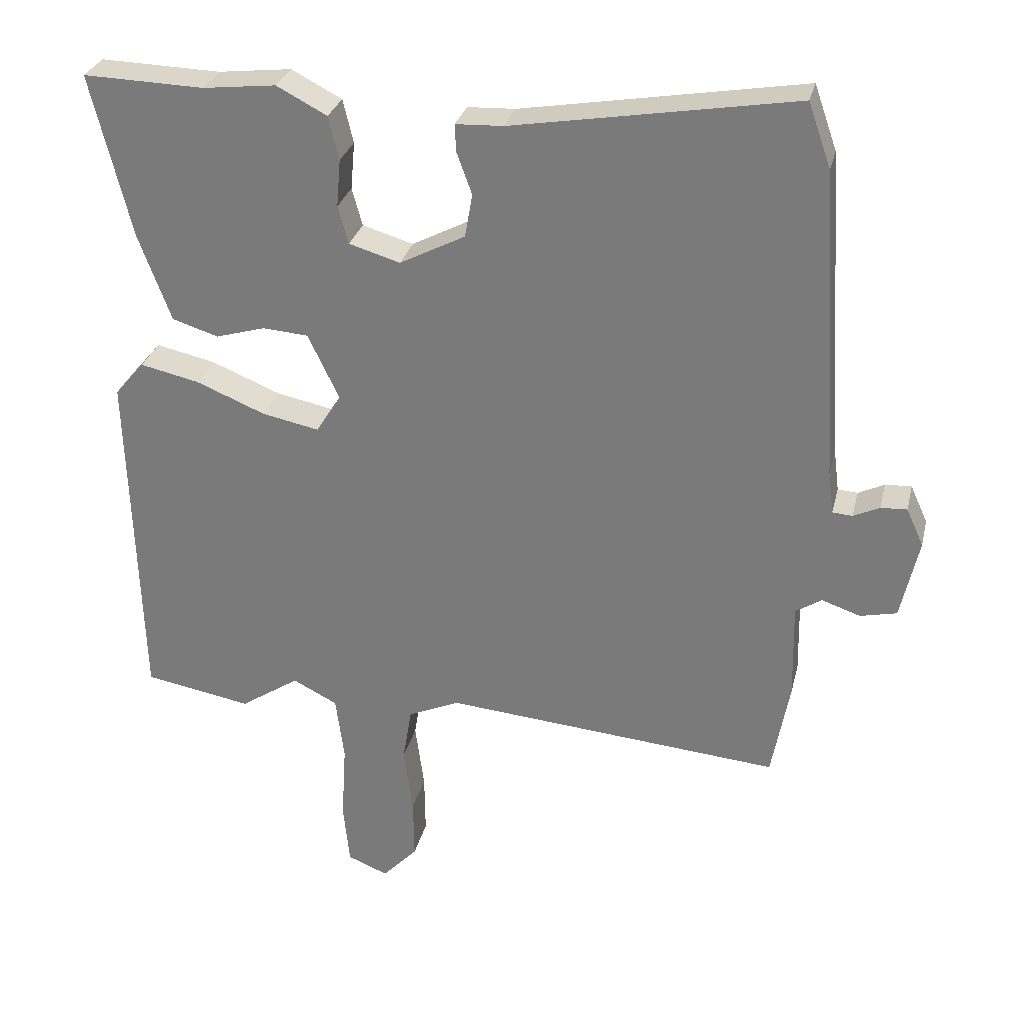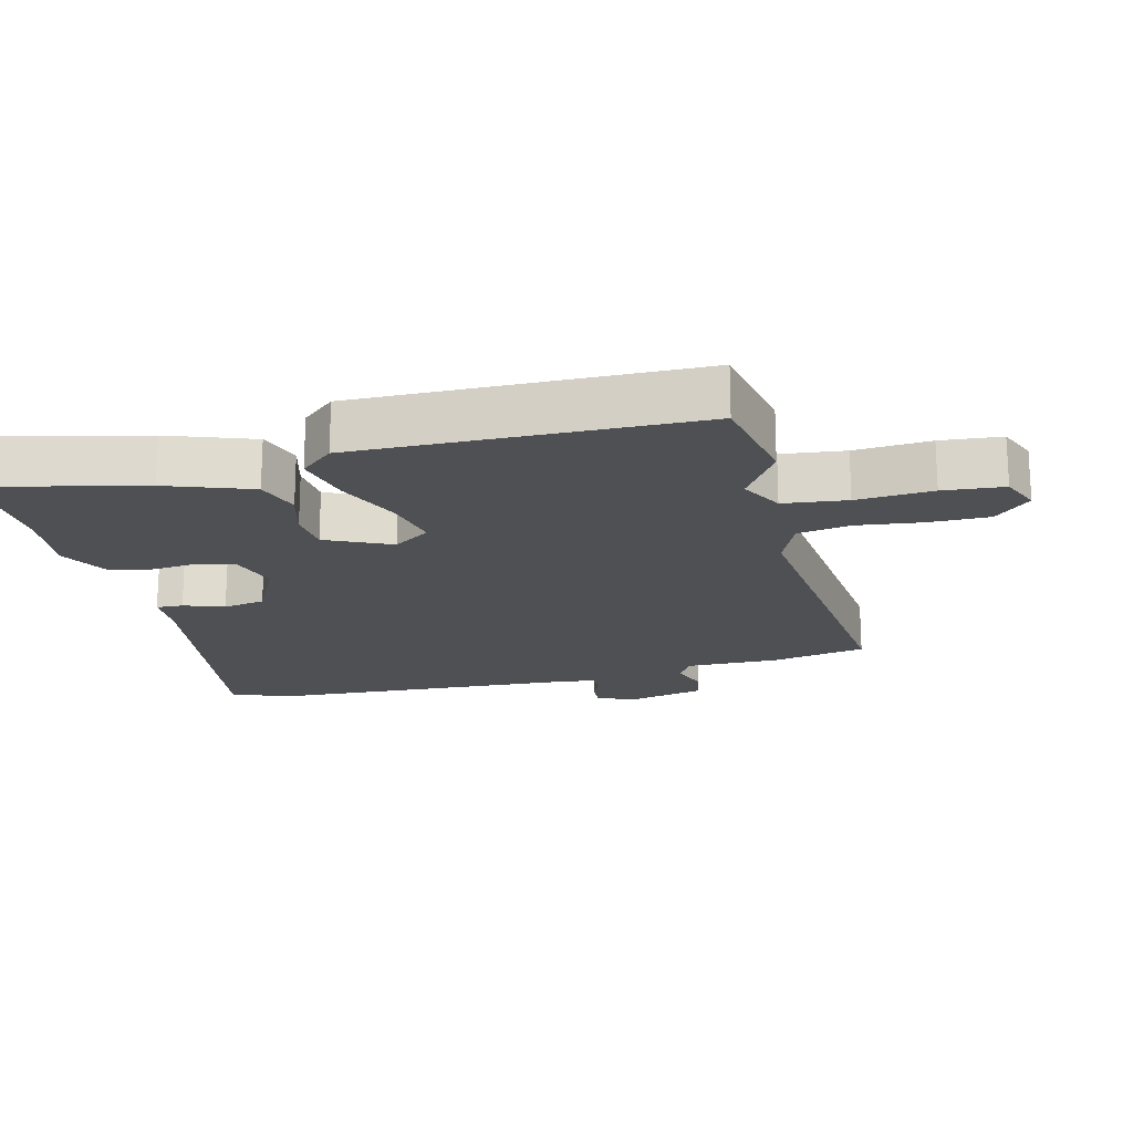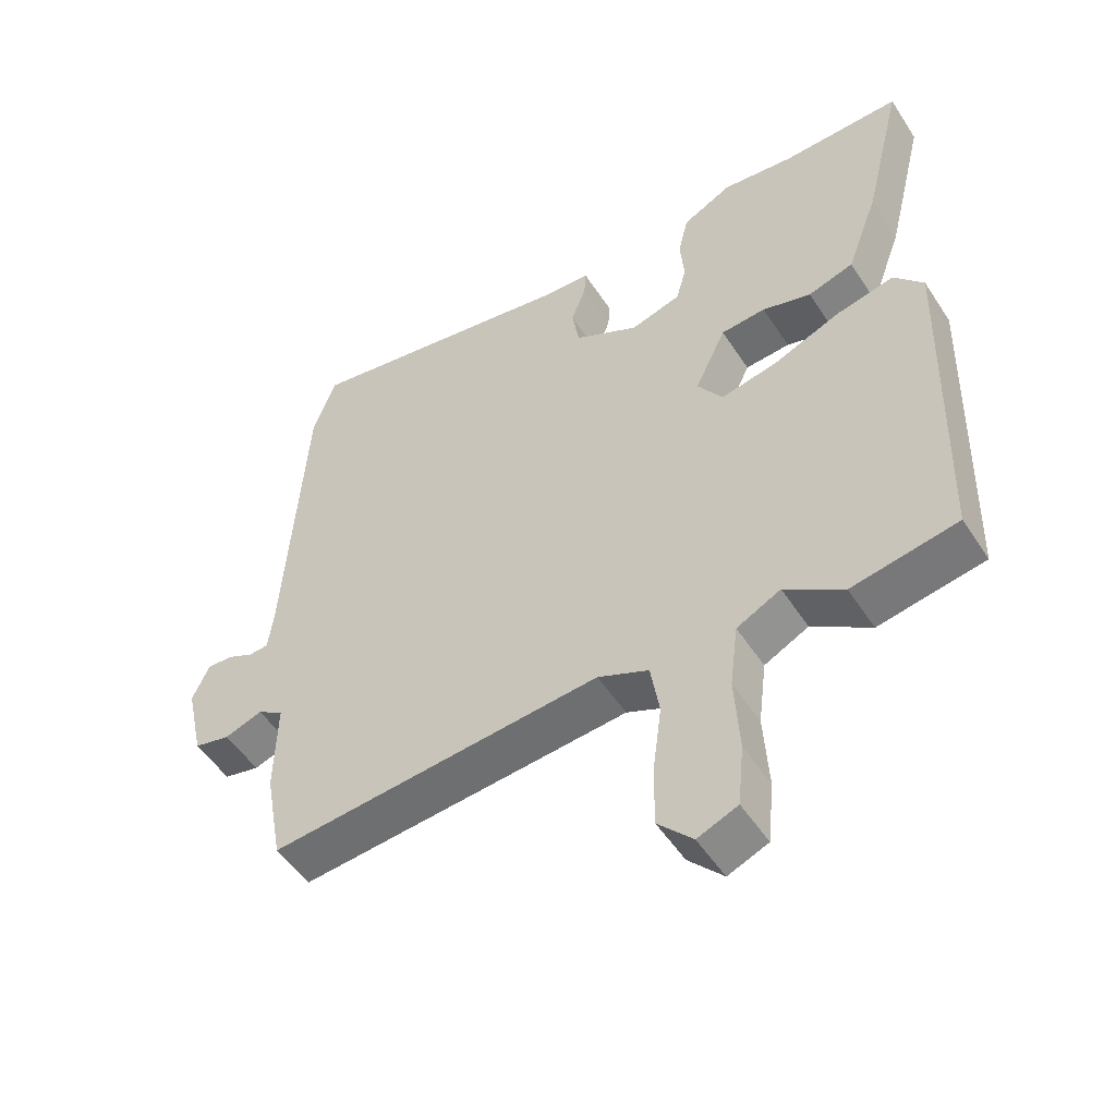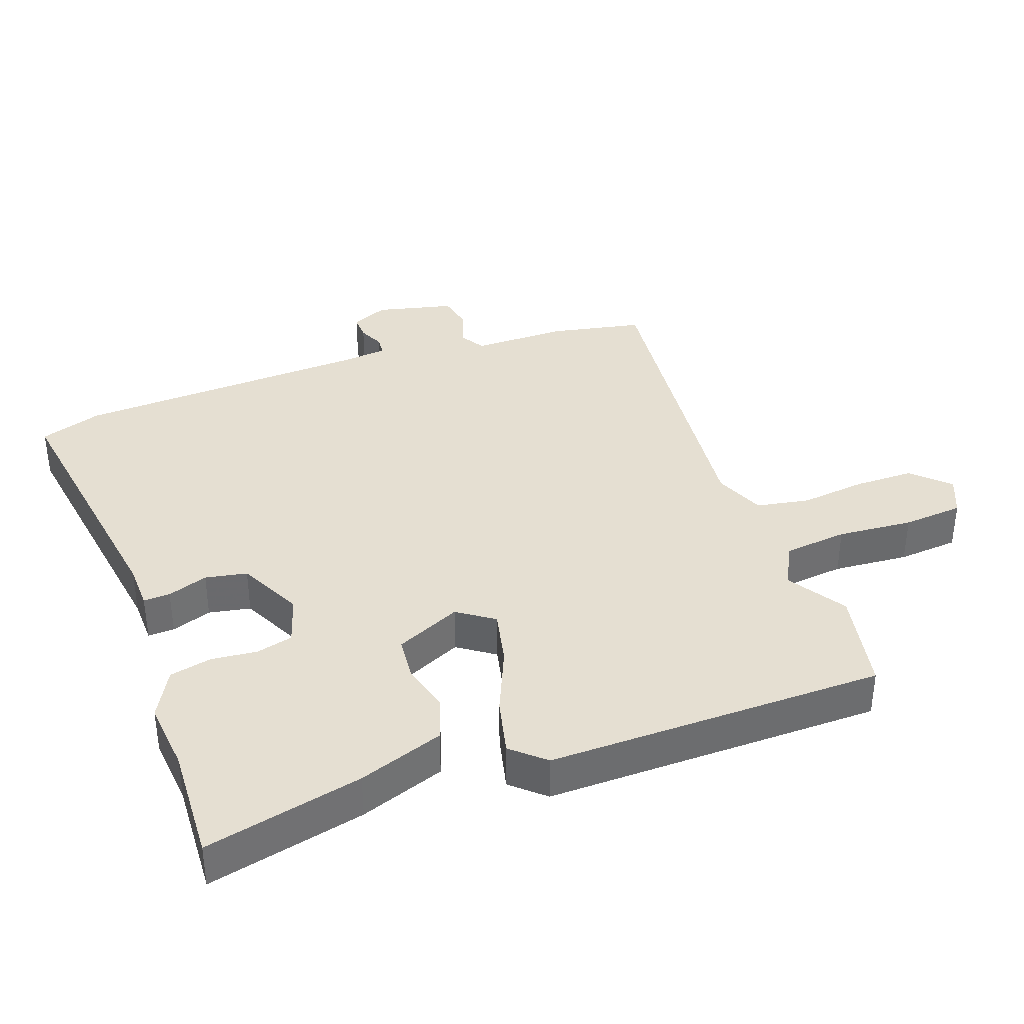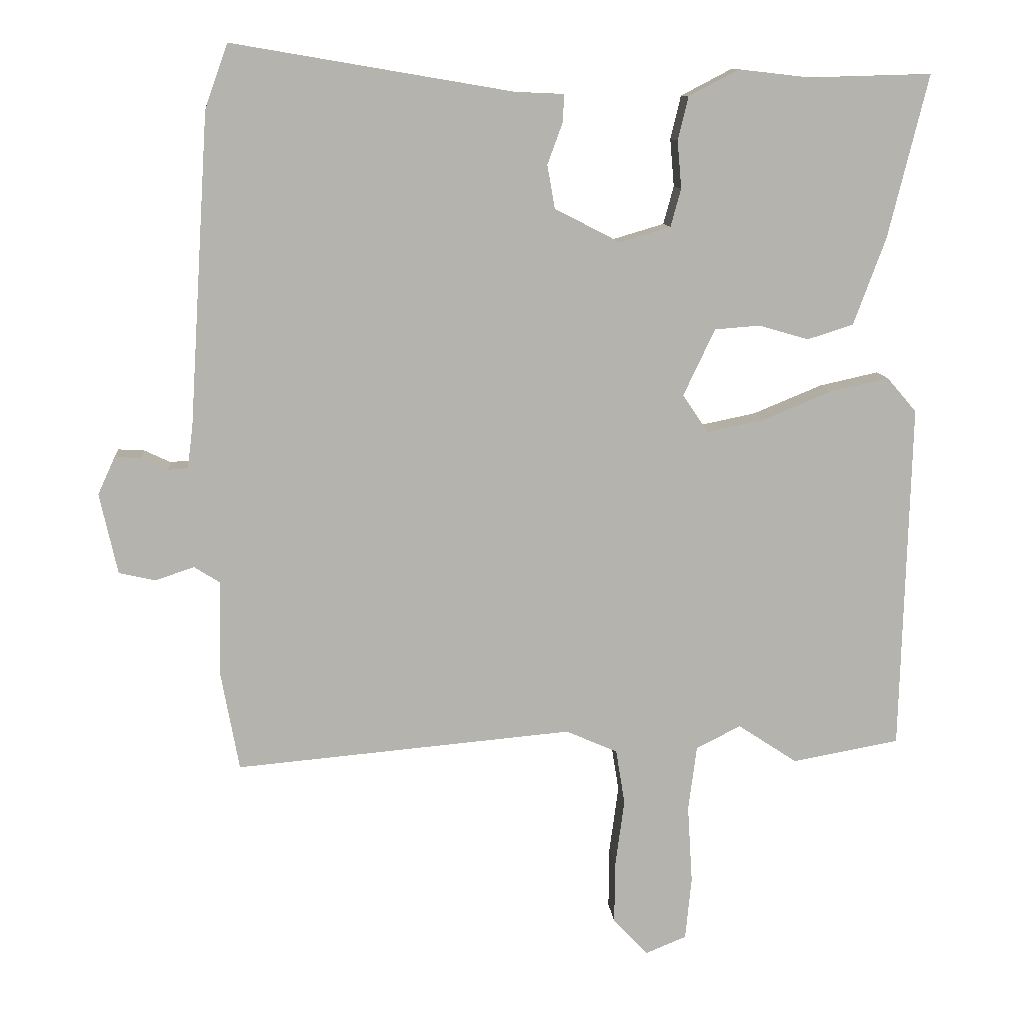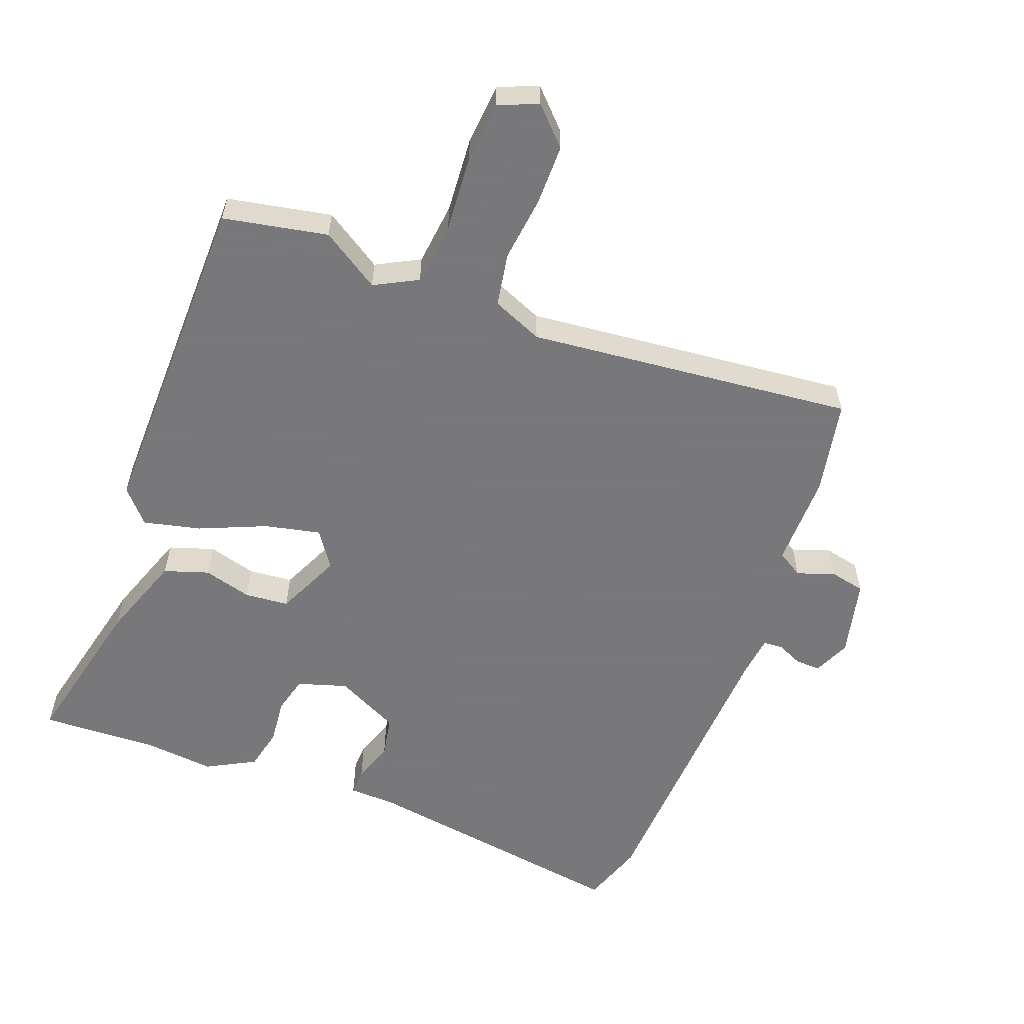
<metadata>
{"format":"obj","ext":"obj","renderer":"f3d","projection":"perspective","resolution":1024,"background":"white","views":[{"elev":29.3,"azim":-166.9,"up":"+Z"},{"elev":-18.8,"azim":104.7,"up":"+Y"},{"elev":-51.6,"azim":32.2,"up":"+Z"},{"elev":37.3,"azim":71.1,"up":"+Y"},{"elev":10.5,"azim":-5.0,"up":"+Z"},{"elev":-57.6,"azim":160.1,"up":"+Y"}]}
</metadata>
<code>
v 0.353 0.07 0.496
v 0.528 0.07 0.501
v 0.47 0.07 0.265
v 0.423 0.07 0.138
v 0.356 0.07 0.117
v 0.284 0.07 0.138
v 0.218 0.07 0.133
v 0.172 0.07 0.036
v 0.209 0.07 -0.019
v 0.292 0.07 -0.002
v 0.392 0.07 0.039
v 0.478 0.07 0.058
v 0.521 0.07 0.008
v 0.507 0.07 -0.499
v 0.351 0.07 -0.527
v 0.265 0.07 -0.47
v 0.2 0.07 -0.503
v 0.188 0.07 -0.598
v 0.195 0.07 -0.712
v 0.186 0.07 -0.803
v 0.127 0.07 -0.827
v 0.076 0.07 -0.773
v 0.077 0.07 -0.683
v 0.09 0.07 -0.585
v 0.077 0.07 -0.505
v 0.002 0.07 -0.472
v -0.488 0.07 -0.515
v -0.514 0.07 -0.373
v -0.511 0.07 -0.233
v -0.549 0.07 -0.209
v -0.605 0.07 -0.228
v -0.658 0.07 -0.216
v -0.684 0.07 -0.099
v -0.659 0.07 -0.044
v -0.621 0.07 -0.046
v -0.583 0.07 -0.064
v -0.554 0.07 -0.062
v -0.546 0.07 0
v -0.517 0.07 0.452
v -0.484 0.07 0.545
v -0.075 0.07 0.476
v -0.006 0.07 0.473
v -0.008 0.07 0.433
v -0.03 0.07 0.373
v -0.019 0.07 0.31
v 0.076 0.07 0.261
v 0.15 0.07 0.283
v 0.165 0.07 0.338
v 0.159 0.07 0.407
v 0.174 0.07 0.47
v 0.247 0.07 0.508
v 0.353 0 0.496
v 0.528 0 0.501
v 0.47 0 0.265
v 0.423 0 0.138
v 0.356 0 0.117
v 0.284 0 0.138
v 0.218 0 0.133
v 0.172 0 0.036
v 0.209 0 -0.019
v 0.292 0 -0.002
v 0.392 0 0.039
v 0.478 0 0.058
v 0.521 0 0.008
v 0.507 0 -0.499
v 0.351 0 -0.527
v 0.265 0 -0.47
v 0.2 0 -0.503
v 0.188 0 -0.598
v 0.195 0 -0.712
v 0.186 0 -0.803
v 0.127 0 -0.827
v 0.076 0 -0.773
v 0.077 0 -0.683
v 0.09 0 -0.585
v 0.077 0 -0.505
v 0.002 0 -0.472
v -0.488 0 -0.515
v -0.514 0 -0.373
v -0.511 0 -0.233
v -0.549 0 -0.209
v -0.605 0 -0.228
v -0.658 0 -0.216
v -0.684 0 -0.099
v -0.659 0 -0.044
v -0.621 0 -0.046
v -0.583 0 -0.064
v -0.554 0 -0.062
v -0.546 0 0
v -0.517 0 0.452
v -0.484 0 0.545
v -0.075 0 0.476
v -0.006 0 0.473
v -0.008 0 0.433
v -0.03 0 0.373
v -0.019 0 0.31
v 0.076 0 0.261
v 0.15 0 0.283
v 0.165 0 0.338
v 0.159 0 0.407
v 0.174 0 0.47
v 0.247 0 0.508
f 50 51 1
f 49 50 1
f 48 49 1
f 4 5 6
f 3 4 6
f 2 3 6
f 1 2 6
f 48 1 6
f 47 48 6
f 46 47 6 7
f 45 46 7 8
f 41 42 43 44
f 41 44 45
f 40 41 45
f 39 40 45
f 38 39 45
f 45 8 9
f 38 45 9
f 37 38 9
f 34 35 36
f 33 34 36
f 32 33 36
f 31 32 36
f 30 31 36
f 36 37 9
f 30 36 9
f 29 30 9
f 29 9 10
f 28 29 10
f 27 28 10
f 26 27 10
f 22 23 24
f 21 22 24
f 20 21 24
f 19 20 24
f 18 19 24
f 17 18 24 25
f 11 12 13
f 10 11 13
f 26 10 13
f 25 26 13
f 17 25 13
f 16 17 13
f 13 14 15 16
f 52 102 101
f 52 101 100
f 52 100 99
f 57 56 55
f 57 55 54
f 57 54 53
f 57 53 52
f 57 52 99
f 57 99 98
f 58 57 98 97
f 59 58 97 96
f 95 94 93 92
f 96 95 92
f 96 92 91
f 96 91 90
f 96 90 89
f 60 59 96
f 60 96 89
f 60 89 88
f 87 86 85
f 87 85 84
f 87 84 83
f 87 83 82
f 87 82 81
f 60 88 87
f 60 87 81
f 60 81 80
f 61 60 80
f 61 80 79
f 61 79 78
f 61 78 77
f 75 74 73
f 75 73 72
f 75 72 71
f 75 71 70
f 75 70 69
f 76 75 69 68
f 64 63 62
f 64 62 61
f 64 61 77
f 64 77 76
f 64 76 68
f 64 68 67
f 67 66 65 64
f 1 52 53 2
f 2 53 54 3
f 3 54 55 4
f 4 55 56 5
f 5 56 57 6
f 6 57 58 7
f 7 58 59 8
f 8 59 60 9
f 9 60 61 10
f 10 61 62 11
f 11 62 63 12
f 12 63 64 13
f 13 64 65 14
f 14 65 66 15
f 15 66 67 16
f 16 67 68 17
f 17 68 69 18
f 18 69 70 19
f 19 70 71 20
f 20 71 72 21
f 21 72 73 22
f 22 73 74 23
f 23 74 75 24
f 24 75 76 25
f 25 76 77 26
f 26 77 78 27
f 27 78 79 28
f 28 79 80 29
f 29 80 81 30
f 30 81 82 31
f 31 82 83 32
f 32 83 84 33
f 33 84 85 34
f 34 85 86 35
f 35 86 87 36
f 36 87 88 37
f 37 88 89 38
f 38 89 90 39
f 39 90 91 40
f 40 91 92 41
f 41 92 93 42
f 42 93 94 43
f 43 94 95 44
f 44 95 96 45
f 45 96 97 46
f 46 97 98 47
f 47 98 99 48
f 48 99 100 49
f 49 100 101 50
f 50 101 102 51
f 51 102 52 1

</code>
